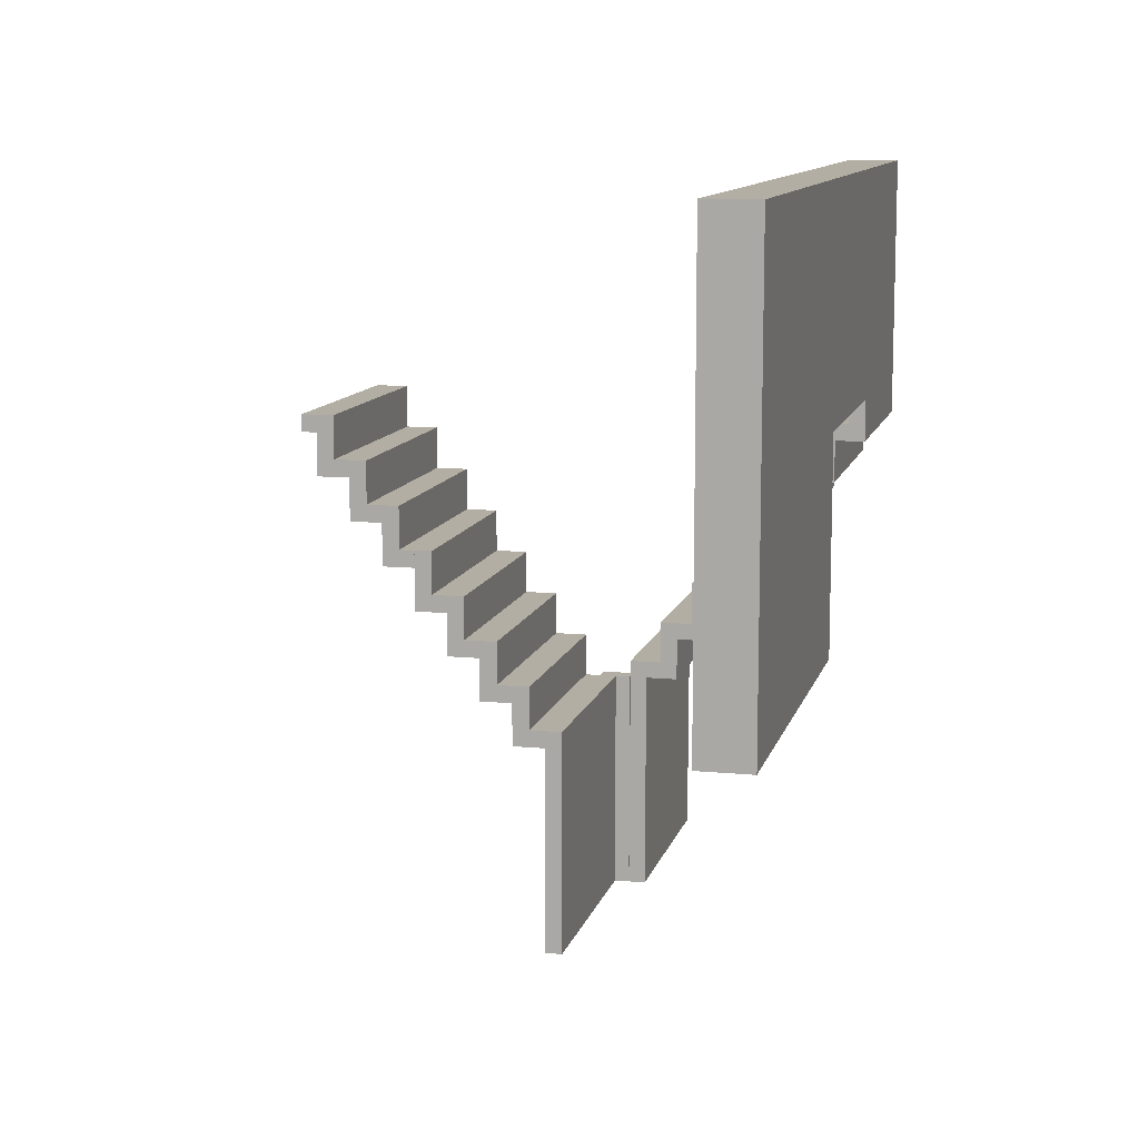
<metadata>
{"format":"obj","ext":"obj","renderer":"f3d","projection":"perspective","resolution":1024,"background":"white","views":[{"elev":11.0,"azim":-76.5,"up":"+Y"}]}
</metadata>
<code>
v 5.2 2.808 2.825
v 5.2 2.808 2.9
v 5.2 2.908 2.825
v 5.2 2.908 2.9
v 5.2 2.908 2.825
v 5.2 2.908 2.9
v 3.8 2.908 2.825
v 3.8 2.908 2.9
v 3.8 2.908 2.825
v 3.8 2.908 2.9
v 3.8 2.808 2.825
v 3.8 2.808 2.9
v 3.8 2.808 2.825
v 3.8 2.808 2.9
v 5.2 2.808 2.825
v 5.2 2.808 2.9
v 5.2 2.808 2.825
v 5.2 2.908 2.825
v 3.8 2.908 2.825
v 3.8 2.808 2.825
v 5.2 2.808 2.9
v 5.2 2.908 2.9
v 3.8 2.908 2.9
v 3.8 2.808 2.9
f 1 3 4 2
f 5 7 8 6
f 9 11 12 10
f 13 15 16 14
f 17 20 19
f 19 18 17
f 21 23 24
f 23 21 22
v 5.2 2.558 2.725
v 5.2 2.558 2.825
v 3.8 2.558 2.725
v 3.8 2.558 2.825
v 3.8 2.558 2.725
v 3.8 2.558 2.825
v 3.8 2.908 2.725
v 3.8 2.908 2.825
v 3.8 2.908 2.725
v 3.8 2.908 2.825
v 5.2 2.908 2.725
v 5.2 2.908 2.825
v 5.2 2.908 2.725
v 5.2 2.908 2.825
v 5.2 2.558 2.725
v 5.2 2.558 2.825
v 5.2 2.558 2.725
v 5.2 2.908 2.725
v 3.8 2.558 2.725
v 3.8 2.908 2.725
v 5.2 2.558 2.825
v 5.2 2.908 2.825
v 3.8 2.558 2.825
v 3.8 2.908 2.825
f 26 28 27 25
f 30 32 31 29
f 34 36 35 33
f 38 40 39 37
f 42 41 43 44
f 46 48 47 45
v 5.2 2.558 2.637
v 5.2 2.558 2.725
v 5.2 2.658 2.637
v 5.2 2.658 2.725
v 5.2 2.658 2.637
v 5.2 2.658 2.725
v 3.8 2.658 2.637
v 3.8 2.658 2.725
v 3.8 2.658 2.637
v 3.8 2.658 2.725
v 3.8 2.558 2.637
v 3.8 2.558 2.725
v 3.8 2.558 2.637
v 3.8 2.558 2.725
v 5.2 2.558 2.637
v 5.2 2.558 2.725
v 5.2 2.558 2.637
v 5.2 2.658 2.637
v 3.8 2.658 2.637
v 3.8 2.558 2.637
v 5.2 2.558 2.725
v 5.2 2.658 2.725
v 3.8 2.658 2.725
v 3.8 2.558 2.725
f 49 51 52 50
f 53 55 56 54
f 57 59 60 58
f 61 63 64 62
f 65 68 67
f 67 66 65
f 69 71 72
f 71 69 70
v 5.2 2.808 2.9
v 5.2 2.808 3
v 3.8 2.808 2.9
v 3.8 2.808 3
v 3.8 2.808 2.9
v 3.8 2.808 3
v 3.8 3.058 2.9
v 3.8 3.058 3
v 3.8 3.058 2.9
v 3.8 3.058 3
v 5.2 3.058 2.9
v 5.2 3.058 3
v 5.2 3.058 2.9
v 5.2 3.058 3
v 5.2 2.808 2.9
v 5.2 2.808 3
v 5.2 2.808 2.9
v 5.2 3.058 2.9
v 3.8 2.808 2.9
v 3.8 3.058 2.9
v 5.2 2.808 3
v 5.2 3.058 3
v 3.8 2.808 3
v 3.8 3.058 3
f 74 76 75 73
f 78 80 79 77
f 82 84 83 81
f 86 88 87 85
f 90 89 91 92
f 94 96 95 93
v 5.2 4.4 3
v 5.2 4.4 2.7
v 5.2 3.058 3
v 5.2 3.058 2.7
v 5.2 3.058 3
v 5.2 3.058 2.7
v 2.4 3.058 3
v 2.4 3.058 2.7
v 2.4 3.058 3
v 2.4 3.058 2.7
v 2.4 1.808 3
v 2.4 1.808 2.7
v 2.4 1.808 3
v 2.4 1.808 2.7
v 0 1.808 3
v 0 1.808 2.7
v 0 1.808 3
v 0 1.808 2.7
v 0 4.4 3
v 0 4.4 2.7
v 0 4.4 3
v 0 4.4 2.7
v 5.2 4.4 3
v 5.2 4.4 2.7
v 5.2 4.4 3
v 0 1.808 3
v 0 4.4 3
v 5.2 3.058 3
v 2.4 3.058 3
v 2.4 1.808 3
v 5.2 4.4 2.7
v 0 1.808 2.7
v 0 4.4 2.7
v 5.2 3.058 2.7
v 2.4 3.058 2.7
v 2.4 1.808 2.7
f 98 97 99 100
f 102 101 103 104
f 106 105 107 108
f 110 109 111 112
f 114 113 115 116
f 118 117 119 120
f 125 124 121
f 123 122 125
f 126 125 122
f 121 123 125
f 131 127 130
f 129 131 128
f 132 128 131
f 127 131 129
v 3.8 1.408 1.597
v 3.8 1.408 1.697
v 5.2 1.408 1.597
v 5.2 1.408 1.697
v 5.2 1.408 1.697
v 5.2 0 1.692
v 5.2 1.408 1.597
v 5.2 0 1.592
v 5.2 0 1.592
v 5.2 0 1.692
v 3.8 0 1.592
v 3.8 0 1.692
v 3.8 0 1.692
v 3.8 1.408 1.697
v 3.8 0 1.592
v 3.8 1.408 1.597
v 3.8 1.408 1.597
v 3.8 0 1.592
v 5.2 1.408 1.597
v 5.2 0 1.592
v 3.8 1.408 1.697
v 3.8 0 1.692
v 5.2 1.408 1.697
v 5.2 0 1.692
f 134 136 135 133
f 138 140 139 137
f 142 144 143 141
f 146 148 147 145
f 150 149 151 152
f 154 156 155 153
v 5.2 2.308 2.537
v 5.2 2.308 2.637
v 3.8 2.308 2.537
v 3.8 2.308 2.637
v 3.8 2.308 2.537
v 3.8 2.308 2.637
v 3.8 2.658 2.537
v 3.8 2.658 2.637
v 3.8 2.658 2.537
v 3.8 2.658 2.637
v 5.2 2.658 2.537
v 5.2 2.658 2.637
v 5.2 2.658 2.537
v 5.2 2.658 2.637
v 5.2 2.308 2.537
v 5.2 2.308 2.637
v 5.2 2.308 2.537
v 5.2 2.658 2.537
v 3.8 2.308 2.537
v 3.8 2.658 2.537
v 5.2 2.308 2.637
v 5.2 2.658 2.637
v 3.8 2.308 2.637
v 3.8 2.658 2.637
f 158 160 159 157
f 162 164 163 161
f 166 168 167 165
f 170 172 171 169
f 174 173 175 176
f 178 180 179 177
v 5.2 2.308 2.449
v 5.2 2.308 2.537
v 5.2 2.408 2.449
v 5.2 2.408 2.537
v 5.2 2.408 2.449
v 5.2 2.408 2.537
v 3.8 2.408 2.449
v 3.8 2.408 2.537
v 3.8 2.408 2.449
v 3.8 2.408 2.537
v 3.8 2.308 2.449
v 3.8 2.308 2.537
v 3.8 2.308 2.449
v 3.8 2.308 2.537
v 5.2 2.308 2.449
v 5.2 2.308 2.537
v 5.2 2.308 2.449
v 5.2 2.408 2.449
v 3.8 2.408 2.449
v 3.8 2.308 2.449
v 5.2 2.308 2.537
v 5.2 2.408 2.537
v 3.8 2.408 2.537
v 3.8 2.308 2.537
f 181 183 184 182
f 185 187 188 186
f 189 191 192 190
f 193 195 196 194
f 197 200 199
f 199 198 197
f 201 203 204
f 203 201 202
v 5.2 2.058 2.261
v 5.2 2.058 2.349
v 5.2 2.158 2.261
v 5.2 2.158 2.349
v 5.2 2.158 2.261
v 5.2 2.158 2.349
v 3.8 2.158 2.261
v 3.8 2.158 2.349
v 3.8 2.158 2.261
v 3.8 2.158 2.349
v 3.8 2.058 2.261
v 3.8 2.058 2.349
v 3.8 2.058 2.261
v 3.8 2.058 2.349
v 5.2 2.058 2.261
v 5.2 2.058 2.349
v 5.2 2.058 2.261
v 5.2 2.158 2.261
v 3.8 2.158 2.261
v 3.8 2.058 2.261
v 5.2 2.058 2.349
v 5.2 2.158 2.349
v 3.8 2.158 2.349
v 3.8 2.058 2.349
f 205 207 208 206
f 209 211 212 210
f 213 215 216 214
f 217 219 220 218
f 221 224 223
f 223 222 221
f 225 227 228
f 227 225 226
v 5.2 2.058 2.349
v 5.2 2.058 2.449
v 3.8 2.058 2.349
v 3.8 2.058 2.449
v 3.8 2.058 2.349
v 3.8 2.058 2.449
v 3.8 2.408 2.349
v 3.8 2.408 2.449
v 3.8 2.408 2.349
v 3.8 2.408 2.449
v 5.2 2.408 2.349
v 5.2 2.408 2.449
v 5.2 2.408 2.349
v 5.2 2.408 2.449
v 5.2 2.058 2.349
v 5.2 2.058 2.449
v 5.2 2.058 2.349
v 5.2 2.408 2.349
v 3.8 2.058 2.349
v 3.8 2.408 2.349
v 5.2 2.058 2.449
v 5.2 2.408 2.449
v 3.8 2.058 2.449
v 3.8 2.408 2.449
f 230 232 231 229
f 234 236 235 233
f 238 240 239 237
f 242 244 243 241
f 246 245 247 248
f 250 252 251 249
v 5.2 1.808 2.073
v 5.2 1.808 2.161
v 5.2 1.908 2.073
v 5.2 1.908 2.161
v 5.2 1.908 2.073
v 5.2 1.908 2.161
v 3.8 1.908 2.073
v 3.8 1.908 2.161
v 3.8 1.908 2.073
v 3.8 1.908 2.161
v 3.8 1.808 2.073
v 3.8 1.808 2.161
v 3.8 1.808 2.073
v 3.8 1.808 2.161
v 5.2 1.808 2.073
v 5.2 1.808 2.161
v 5.2 1.808 2.073
v 5.2 1.908 2.073
v 3.8 1.908 2.073
v 3.8 1.808 2.073
v 5.2 1.808 2.161
v 5.2 1.908 2.161
v 3.8 1.908 2.161
v 3.8 1.808 2.161
f 253 255 256 254
f 257 259 260 258
f 261 263 264 262
f 265 267 268 266
f 269 272 271
f 271 270 269
f 273 275 276
f 275 273 274
v 5.2 1.808 2.161
v 5.2 1.808 2.261
v 3.8 1.808 2.161
v 3.8 1.808 2.261
v 3.8 1.808 2.161
v 3.8 1.808 2.261
v 3.8 2.158 2.161
v 3.8 2.158 2.261
v 3.8 2.158 2.161
v 3.8 2.158 2.261
v 5.2 2.158 2.161
v 5.2 2.158 2.261
v 5.2 2.158 2.161
v 5.2 2.158 2.261
v 5.2 1.808 2.161
v 5.2 1.808 2.261
v 5.2 1.808 2.161
v 5.2 2.158 2.161
v 3.8 1.808 2.161
v 3.8 2.158 2.161
v 5.2 1.808 2.261
v 5.2 2.158 2.261
v 3.8 1.808 2.261
v 3.8 2.158 2.261
f 278 280 279 277
f 282 284 283 281
f 286 288 287 285
f 290 292 291 289
f 294 293 295 296
f 298 300 299 297
v 5.2 1.558 1.885
v 5.2 1.558 1.973
v 5.2 1.658 1.885
v 5.2 1.658 1.973
v 5.2 1.658 1.885
v 5.2 1.658 1.973
v 3.8 1.658 1.885
v 3.8 1.658 1.973
v 3.8 1.658 1.885
v 3.8 1.658 1.973
v 3.8 1.558 1.885
v 3.8 1.558 1.973
v 3.8 1.558 1.885
v 3.8 1.558 1.973
v 5.2 1.558 1.885
v 5.2 1.558 1.973
v 5.2 1.558 1.885
v 5.2 1.658 1.885
v 3.8 1.658 1.885
v 3.8 1.558 1.885
v 5.2 1.558 1.973
v 5.2 1.658 1.973
v 3.8 1.658 1.973
v 3.8 1.558 1.973
f 301 303 304 302
f 305 307 308 306
f 309 311 312 310
f 313 315 316 314
f 317 320 319
f 319 318 317
f 321 323 324
f 323 321 322
v 5.2 1.558 1.973
v 5.2 1.558 2.073
v 3.8 1.558 1.973
v 3.8 1.558 2.073
v 3.8 1.558 1.973
v 3.8 1.558 2.073
v 3.8 1.908 1.973
v 3.8 1.908 2.073
v 3.8 1.908 1.973
v 3.8 1.908 2.073
v 5.2 1.908 1.973
v 5.2 1.908 2.073
v 5.2 1.908 1.973
v 5.2 1.908 2.073
v 5.2 1.558 1.973
v 5.2 1.558 2.073
v 5.2 1.558 1.973
v 5.2 1.908 1.973
v 3.8 1.558 1.973
v 3.8 1.908 1.973
v 5.2 1.558 2.073
v 5.2 1.908 2.073
v 3.8 1.558 2.073
v 3.8 1.908 2.073
f 326 328 327 325
f 330 332 331 329
f 334 336 335 333
f 338 340 339 337
f 342 341 343 344
f 346 348 347 345
v 5.2 1.308 1.697
v 5.2 1.308 1.785
v 5.2 1.408 1.697
v 5.2 1.408 1.785
v 5.2 1.408 1.697
v 5.2 1.408 1.785
v 3.8 1.408 1.697
v 3.8 1.408 1.785
v 3.8 1.408 1.697
v 3.8 1.408 1.785
v 3.8 1.308 1.697
v 3.8 1.308 1.785
v 3.8 1.308 1.697
v 3.8 1.308 1.785
v 5.2 1.308 1.697
v 5.2 1.308 1.785
v 5.2 1.308 1.697
v 5.2 1.408 1.697
v 3.8 1.408 1.697
v 3.8 1.308 1.697
v 5.2 1.308 1.785
v 5.2 1.408 1.785
v 3.8 1.408 1.785
v 3.8 1.308 1.785
f 349 351 352 350
f 353 355 356 354
f 357 359 360 358
f 361 363 364 362
f 365 368 367
f 367 366 365
f 369 371 372
f 371 369 370
v 5.2 1.308 1.785
v 5.2 1.308 1.885
v 3.8 1.308 1.785
v 3.8 1.308 1.885
v 3.8 1.308 1.785
v 3.8 1.308 1.885
v 3.8 1.658 1.785
v 3.8 1.658 1.885
v 3.8 1.658 1.785
v 3.8 1.658 1.885
v 5.2 1.658 1.785
v 5.2 1.658 1.885
v 5.2 1.658 1.785
v 5.2 1.658 1.885
v 5.2 1.308 1.785
v 5.2 1.308 1.885
v 5.2 1.308 1.785
v 5.2 1.658 1.785
v 3.8 1.308 1.785
v 3.8 1.658 1.785
v 5.2 1.308 1.885
v 5.2 1.658 1.885
v 3.8 1.308 1.885
v 3.8 1.658 1.885
f 374 376 375 373
f 378 380 379 377
f 382 384 383 381
f 386 388 387 385
f 390 389 391 392
f 394 396 395 393
v 3.8 0 1.504
v 3.8 0 1.592
v 3.9 0 1.504
v 3.9 0 1.592
v 3.9 0 1.504
v 3.9 0 1.592
v 3.9 1.308 1.504
v 3.9 1.308 1.592
v 3.9 1.308 1.504
v 3.9 1.308 1.592
v 3.8 1.308 1.504
v 3.8 1.308 1.592
v 3.8 1.308 1.504
v 3.8 1.308 1.592
v 3.8 0 1.504
v 3.8 0 1.592
v 3.8 1.308 1.504
v 3.9 1.308 1.504
v 3.8 0 1.504
v 3.9 0 1.504
v 3.8 1.308 1.592
v 3.9 1.308 1.592
v 3.8 0 1.592
v 3.9 0 1.592
f 398 397 399 400
f 402 401 403 404
f 406 405 407 408
f 410 409 411 412
f 414 416 415 413
f 418 417 419 420
v 2.4 1.308 1.404
v 2.4 1.308 1.504
v 3.9 1.308 1.404
v 3.9 1.308 1.504
v 3.9 1.308 1.404
v 3.9 1.308 1.504
v 3.9 0 1.404
v 3.9 0 1.504
v 3.9 0 1.404
v 3.9 0 1.504
v 2.4 0 1.404
v 2.4 0 1.504
v 2.4 0 1.404
v 2.4 0 1.504
v 2.4 1.308 1.404
v 2.4 1.308 1.504
v 2.4 1.308 1.404
v 2.4 0 1.404
v 3.9 1.308 1.404
v 3.9 0 1.404
v 2.4 1.308 1.504
v 2.4 0 1.504
v 3.9 1.308 1.504
v 3.9 0 1.504
f 422 424 423 421
f 426 428 427 425
f 430 432 431 429
f 434 436 435 433
f 438 437 439 440
f 442 444 443 441
v 2.4 1.308 1.316
v 2.4 1.308 1.404
v 2.4 1.208 1.316
v 2.4 1.208 1.404
v 2.4 1.208 1.316
v 2.4 1.208 1.404
v 3.8 1.208 1.316
v 3.8 1.208 1.404
v 3.8 1.208 1.316
v 3.8 1.208 1.404
v 3.8 1.308 1.316
v 3.8 1.308 1.404
v 3.8 1.308 1.316
v 3.8 1.308 1.404
v 2.4 1.308 1.316
v 2.4 1.308 1.404
v 2.4 1.308 1.316
v 2.4 1.208 1.316
v 3.8 1.208 1.316
v 3.8 1.308 1.316
v 2.4 1.308 1.404
v 2.4 1.208 1.404
v 3.8 1.208 1.404
v 3.8 1.308 1.404
f 445 447 448 446
f 449 451 452 450
f 453 455 456 454
f 457 459 460 458
f 461 464 463
f 463 462 461
f 465 467 468
f 467 465 466
v 2.4 1.558 1.216
v 2.4 1.558 1.316
v 3.8 1.558 1.216
v 3.8 1.558 1.316
v 3.8 1.558 1.216
v 3.8 1.558 1.316
v 3.8 1.208 1.216
v 3.8 1.208 1.316
v 3.8 1.208 1.216
v 3.8 1.208 1.316
v 2.4 1.208 1.216
v 2.4 1.208 1.316
v 2.4 1.208 1.216
v 2.4 1.208 1.316
v 2.4 1.558 1.216
v 2.4 1.558 1.316
v 2.4 1.558 1.216
v 2.4 1.208 1.216
v 3.8 1.558 1.216
v 3.8 1.208 1.216
v 2.4 1.558 1.316
v 2.4 1.208 1.316
v 3.8 1.558 1.316
v 3.8 1.208 1.316
f 470 472 471 469
f 474 476 475 473
f 478 480 479 477
f 482 484 483 481
f 486 485 487 488
f 490 492 491 489
v 2.4 1.558 1.128
v 2.4 1.558 1.216
v 2.4 1.458 1.128
v 2.4 1.458 1.216
v 2.4 1.458 1.128
v 2.4 1.458 1.216
v 3.8 1.458 1.128
v 3.8 1.458 1.216
v 3.8 1.458 1.128
v 3.8 1.458 1.216
v 3.8 1.558 1.128
v 3.8 1.558 1.216
v 3.8 1.558 1.128
v 3.8 1.558 1.216
v 2.4 1.558 1.128
v 2.4 1.558 1.216
v 2.4 1.558 1.128
v 2.4 1.458 1.128
v 3.8 1.458 1.128
v 3.8 1.558 1.128
v 2.4 1.558 1.216
v 2.4 1.458 1.216
v 3.8 1.458 1.216
v 3.8 1.558 1.216
f 493 495 496 494
f 497 499 500 498
f 501 503 504 502
f 505 507 508 506
f 509 512 511
f 511 510 509
f 513 515 516
f 515 513 514
v 2.4 2.058 0.84
v 2.4 2.058 0.94
v 3.8 2.058 0.84
v 3.8 2.058 0.94
v 3.8 2.058 0.84
v 3.8 2.058 0.94
v 3.8 1.708 0.84
v 3.8 1.708 0.94
v 3.8 1.708 0.84
v 3.8 1.708 0.94
v 2.4 1.708 0.84
v 2.4 1.708 0.94
v 2.4 1.708 0.84
v 2.4 1.708 0.94
v 2.4 2.058 0.84
v 2.4 2.058 0.94
v 2.4 2.058 0.84
v 2.4 1.708 0.84
v 3.8 2.058 0.84
v 3.8 1.708 0.84
v 2.4 2.058 0.94
v 2.4 1.708 0.94
v 3.8 2.058 0.94
v 3.8 1.708 0.94
f 518 520 519 517
f 522 524 523 521
f 526 528 527 525
f 530 532 531 529
f 534 533 535 536
f 538 540 539 537
v 2.4 1.808 1.028
v 2.4 1.808 1.128
v 3.8 1.808 1.028
v 3.8 1.808 1.128
v 3.8 1.808 1.028
v 3.8 1.808 1.128
v 3.8 1.458 1.028
v 3.8 1.458 1.128
v 3.8 1.458 1.028
v 3.8 1.458 1.128
v 2.4 1.458 1.028
v 2.4 1.458 1.128
v 2.4 1.458 1.028
v 2.4 1.458 1.128
v 2.4 1.808 1.028
v 2.4 1.808 1.128
v 2.4 1.808 1.028
v 2.4 1.458 1.028
v 3.8 1.808 1.028
v 3.8 1.458 1.028
v 2.4 1.808 1.128
v 2.4 1.458 1.128
v 3.8 1.808 1.128
v 3.8 1.458 1.128
f 542 544 543 541
f 546 548 547 545
f 550 552 551 549
f 554 556 555 553
f 558 557 559 560
f 562 564 563 561
v 2.4 1.808 0.94
v 2.4 1.808 1.028
v 2.4 1.708 0.94
v 2.4 1.708 1.028
v 2.4 1.708 0.94
v 2.4 1.708 1.028
v 3.8 1.708 0.94
v 3.8 1.708 1.028
v 3.8 1.708 0.94
v 3.8 1.708 1.028
v 3.8 1.808 0.94
v 3.8 1.808 1.028
v 3.8 1.808 0.94
v 3.8 1.808 1.028
v 2.4 1.808 0.94
v 2.4 1.808 1.028
v 2.4 1.808 0.94
v 2.4 1.708 0.94
v 3.8 1.708 0.94
v 3.8 1.808 0.94
v 2.4 1.808 1.028
v 2.4 1.708 1.028
v 3.8 1.708 1.028
v 3.8 1.808 1.028
f 565 567 568 566
f 569 571 572 570
f 573 575 576 574
f 577 579 580 578
f 581 584 583
f 583 582 581
f 585 587 588
f 587 585 586
v 2.4 2.058 0.752
v 2.4 2.058 0.84
v 2.4 1.958 0.752
v 2.4 1.958 0.84
v 2.4 1.958 0.752
v 2.4 1.958 0.84
v 3.8 1.958 0.752
v 3.8 1.958 0.84
v 3.8 1.958 0.752
v 3.8 1.958 0.84
v 3.8 2.058 0.752
v 3.8 2.058 0.84
v 3.8 2.058 0.752
v 3.8 2.058 0.84
v 2.4 2.058 0.752
v 2.4 2.058 0.84
v 2.4 2.058 0.752
v 2.4 1.958 0.752
v 3.8 1.958 0.752
v 3.8 2.058 0.752
v 2.4 2.058 0.84
v 2.4 1.958 0.84
v 3.8 1.958 0.84
v 3.8 2.058 0.84
f 589 591 592 590
f 593 595 596 594
f 597 599 600 598
f 601 603 604 602
f 605 608 607
f 607 606 605
f 609 611 612
f 611 609 610
v 2.4 2.308 0.564
v 2.4 2.308 0.652
v 2.4 2.208 0.564
v 2.4 2.208 0.652
v 2.4 2.208 0.564
v 2.4 2.208 0.652
v 3.8 2.208 0.564
v 3.8 2.208 0.652
v 3.8 2.208 0.564
v 3.8 2.208 0.652
v 3.8 2.308 0.564
v 3.8 2.308 0.652
v 3.8 2.308 0.564
v 3.8 2.308 0.652
v 2.4 2.308 0.564
v 2.4 2.308 0.652
v 2.4 2.308 0.564
v 2.4 2.208 0.564
v 3.8 2.208 0.564
v 3.8 2.308 0.564
v 2.4 2.308 0.652
v 2.4 2.208 0.652
v 3.8 2.208 0.652
v 3.8 2.308 0.652
f 613 615 616 614
f 617 619 620 618
f 621 623 624 622
f 625 627 628 626
f 629 632 631
f 631 630 629
f 633 635 636
f 635 633 634
v 2.4 2.308 0.652
v 2.4 2.308 0.752
v 3.8 2.308 0.652
v 3.8 2.308 0.752
v 3.8 2.308 0.652
v 3.8 2.308 0.752
v 3.8 1.958 0.652
v 3.8 1.958 0.752
v 3.8 1.958 0.652
v 3.8 1.958 0.752
v 2.4 1.958 0.652
v 2.4 1.958 0.752
v 2.4 1.958 0.652
v 2.4 1.958 0.752
v 2.4 2.308 0.652
v 2.4 2.308 0.752
v 2.4 2.308 0.652
v 2.4 1.958 0.652
v 3.8 2.308 0.652
v 3.8 1.958 0.652
v 2.4 2.308 0.752
v 2.4 1.958 0.752
v 3.8 2.308 0.752
v 3.8 1.958 0.752
f 638 640 639 637
f 642 644 643 641
f 646 648 647 645
f 650 652 651 649
f 654 653 655 656
f 658 660 659 657
v 2.4 2.558 0.376
v 2.4 2.558 0.464
v 2.4 2.458 0.376
v 2.4 2.458 0.464
v 2.4 2.458 0.376
v 2.4 2.458 0.464
v 3.8 2.458 0.376
v 3.8 2.458 0.464
v 3.8 2.458 0.376
v 3.8 2.458 0.464
v 3.8 2.558 0.376
v 3.8 2.558 0.464
v 3.8 2.558 0.376
v 3.8 2.558 0.464
v 2.4 2.558 0.376
v 2.4 2.558 0.464
v 2.4 2.558 0.376
v 2.4 2.458 0.376
v 3.8 2.458 0.376
v 3.8 2.558 0.376
v 2.4 2.558 0.464
v 2.4 2.458 0.464
v 3.8 2.458 0.464
v 3.8 2.558 0.464
f 661 663 664 662
f 665 667 668 666
f 669 671 672 670
f 673 675 676 674
f 677 680 679
f 679 678 677
f 681 683 684
f 683 681 682
v 2.4 2.558 0.464
v 2.4 2.558 0.564
v 3.8 2.558 0.464
v 3.8 2.558 0.564
v 3.8 2.558 0.464
v 3.8 2.558 0.564
v 3.8 2.208 0.464
v 3.8 2.208 0.564
v 3.8 2.208 0.464
v 3.8 2.208 0.564
v 2.4 2.208 0.464
v 2.4 2.208 0.564
v 2.4 2.208 0.464
v 2.4 2.208 0.564
v 2.4 2.558 0.464
v 2.4 2.558 0.564
v 2.4 2.558 0.464
v 2.4 2.208 0.464
v 3.8 2.558 0.464
v 3.8 2.208 0.464
v 2.4 2.558 0.564
v 2.4 2.208 0.564
v 3.8 2.558 0.564
v 3.8 2.208 0.564
f 686 688 687 685
f 690 692 691 689
f 694 696 695 693
f 698 700 699 697
f 702 701 703 704
f 706 708 707 705
v 2.4 2.808 0.188
v 2.4 2.808 0.276
v 2.4 2.708 0.188
v 2.4 2.708 0.276
v 2.4 2.708 0.188
v 2.4 2.708 0.276
v 3.8 2.708 0.188
v 3.8 2.708 0.276
v 3.8 2.708 0.188
v 3.8 2.708 0.276
v 3.8 2.808 0.188
v 3.8 2.808 0.276
v 3.8 2.808 0.188
v 3.8 2.808 0.276
v 2.4 2.808 0.188
v 2.4 2.808 0.276
v 2.4 2.808 0.188
v 2.4 2.708 0.188
v 3.8 2.708 0.188
v 3.8 2.808 0.188
v 2.4 2.808 0.276
v 2.4 2.708 0.276
v 3.8 2.708 0.276
v 3.8 2.808 0.276
f 709 711 712 710
f 713 715 716 714
f 717 719 720 718
f 721 723 724 722
f 725 728 727
f 727 726 725
f 729 731 732
f 731 729 730
v 2.4 2.808 0.276
v 2.4 2.808 0.376
v 3.8 2.808 0.276
v 3.8 2.808 0.376
v 3.8 2.808 0.276
v 3.8 2.808 0.376
v 3.8 2.458 0.276
v 3.8 2.458 0.376
v 3.8 2.458 0.276
v 3.8 2.458 0.376
v 2.4 2.458 0.276
v 2.4 2.458 0.376
v 2.4 2.458 0.276
v 2.4 2.458 0.376
v 2.4 2.808 0.276
v 2.4 2.808 0.376
v 2.4 2.808 0.276
v 2.4 2.458 0.276
v 3.8 2.808 0.276
v 3.8 2.458 0.276
v 2.4 2.808 0.376
v 2.4 2.458 0.376
v 3.8 2.808 0.376
v 3.8 2.458 0.376
f 734 736 735 733
f 738 740 739 737
f 742 744 743 741
f 746 748 747 745
f 750 749 751 752
f 754 756 755 753
v 2.4 3.058 0
v 2.4 3.058 0.088
v 2.4 2.958 0
v 2.4 2.958 0.088
v 2.4 2.958 0
v 2.4 2.958 0.088
v 3.8 2.958 0
v 3.8 2.958 0.088
v 3.8 2.958 0
v 3.8 2.958 0.088
v 3.8 3.058 0
v 3.8 3.058 0.088
v 3.8 3.058 0
v 3.8 3.058 0.088
v 2.4 3.058 0
v 2.4 3.058 0.088
v 2.4 3.058 0
v 2.4 2.958 0
v 3.8 2.958 0
v 3.8 3.058 0
v 2.4 3.058 0.088
v 2.4 2.958 0.088
v 3.8 2.958 0.088
v 3.8 3.058 0.088
f 757 759 760 758
f 761 763 764 762
f 765 767 768 766
f 769 771 772 770
f 773 776 775
f 775 774 773
f 777 779 780
f 779 777 778
v 2.4 3.058 0.088
v 2.4 3.058 0.188
v 3.8 3.058 0.088
v 3.8 3.058 0.188
v 3.8 3.058 0.088
v 3.8 3.058 0.188
v 3.8 2.708 0.088
v 3.8 2.708 0.188
v 3.8 2.708 0.088
v 3.8 2.708 0.188
v 2.4 2.708 0.088
v 2.4 2.708 0.188
v 2.4 2.708 0.088
v 2.4 2.708 0.188
v 2.4 3.058 0.088
v 2.4 3.058 0.188
v 2.4 3.058 0.088
v 2.4 2.708 0.088
v 3.8 3.058 0.088
v 3.8 2.708 0.088
v 2.4 3.058 0.188
v 2.4 2.708 0.188
v 3.8 3.058 0.188
v 3.8 2.708 0.188
f 782 784 783 781
f 786 788 787 785
f 790 792 791 789
f 794 796 795 793
f 798 797 799 800
f 802 804 803 801

</code>
